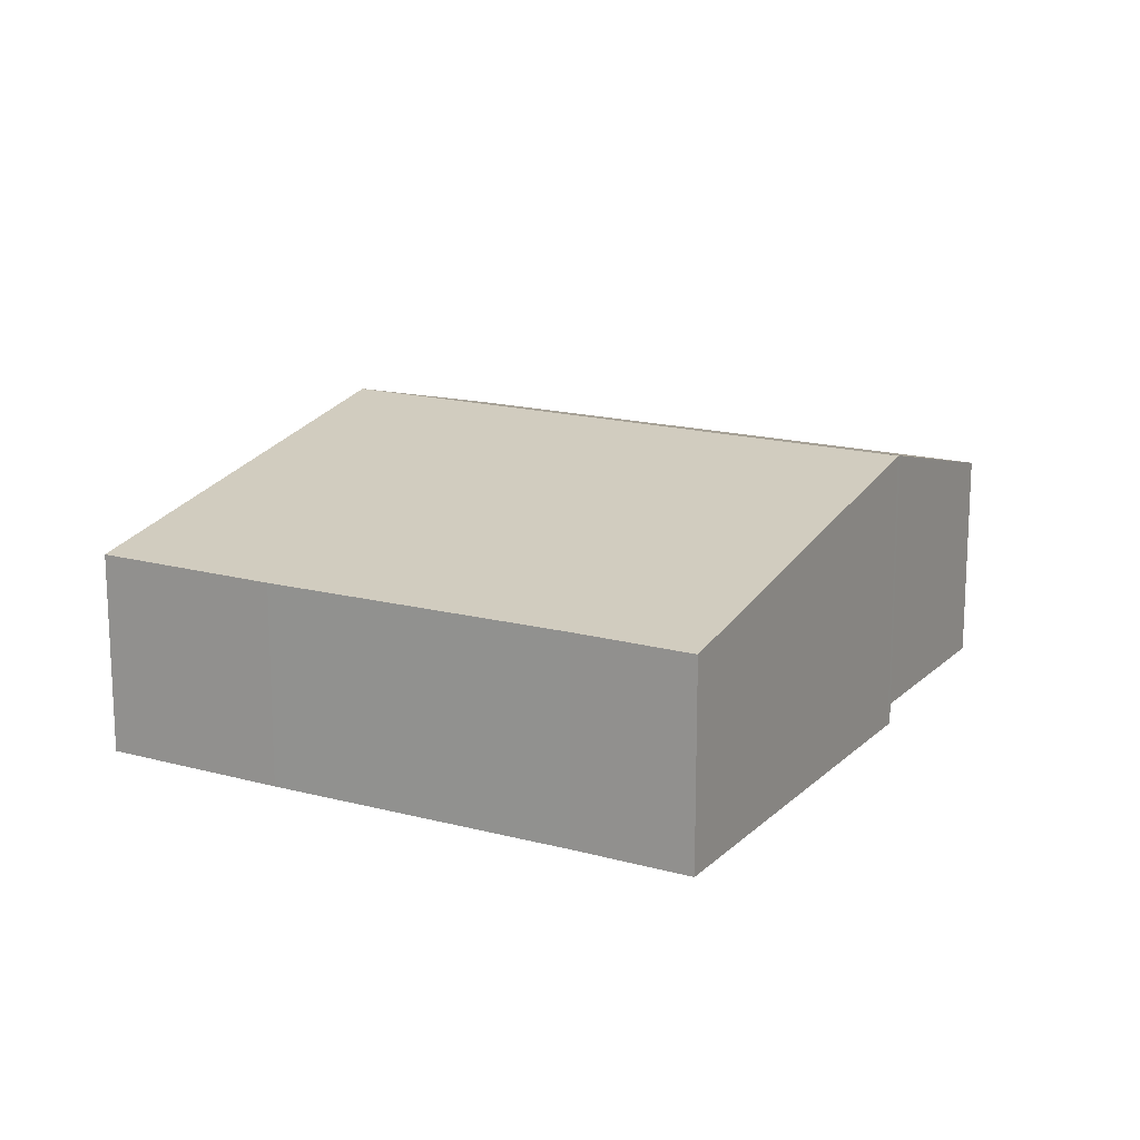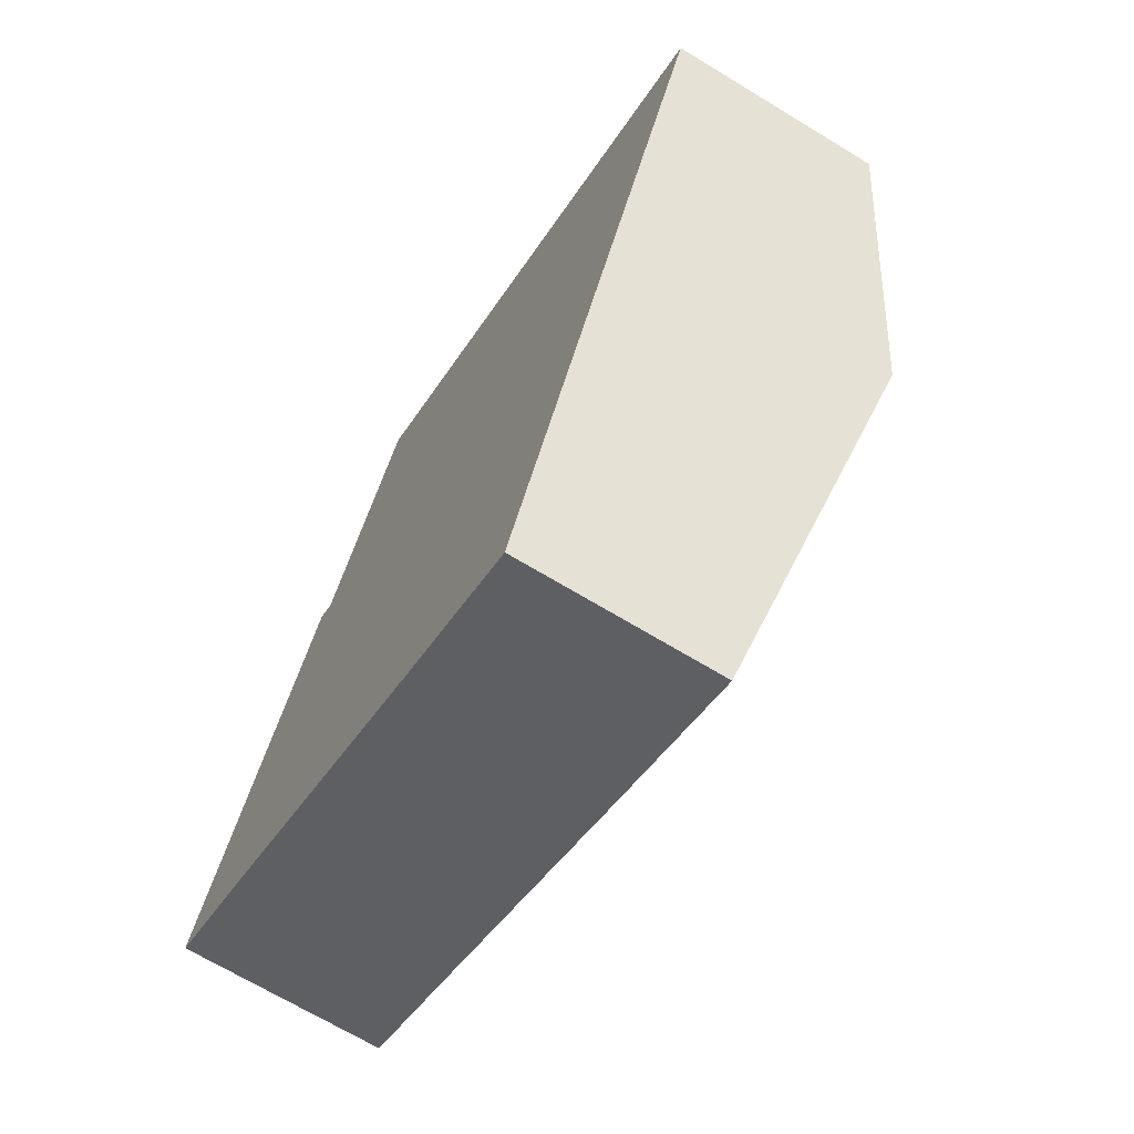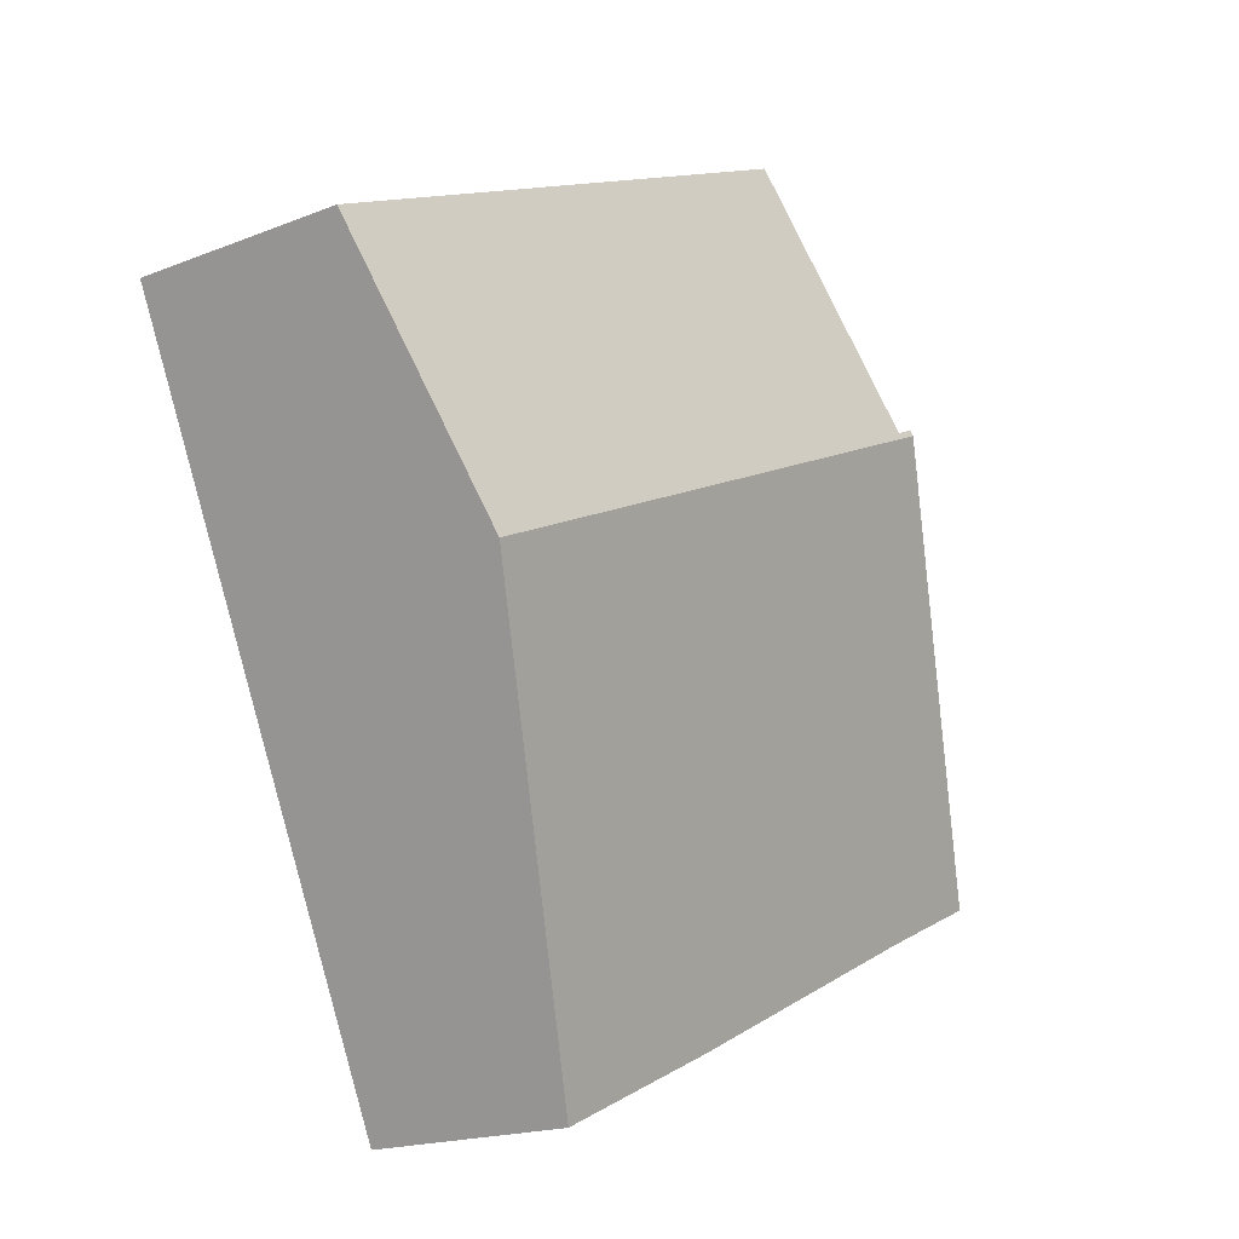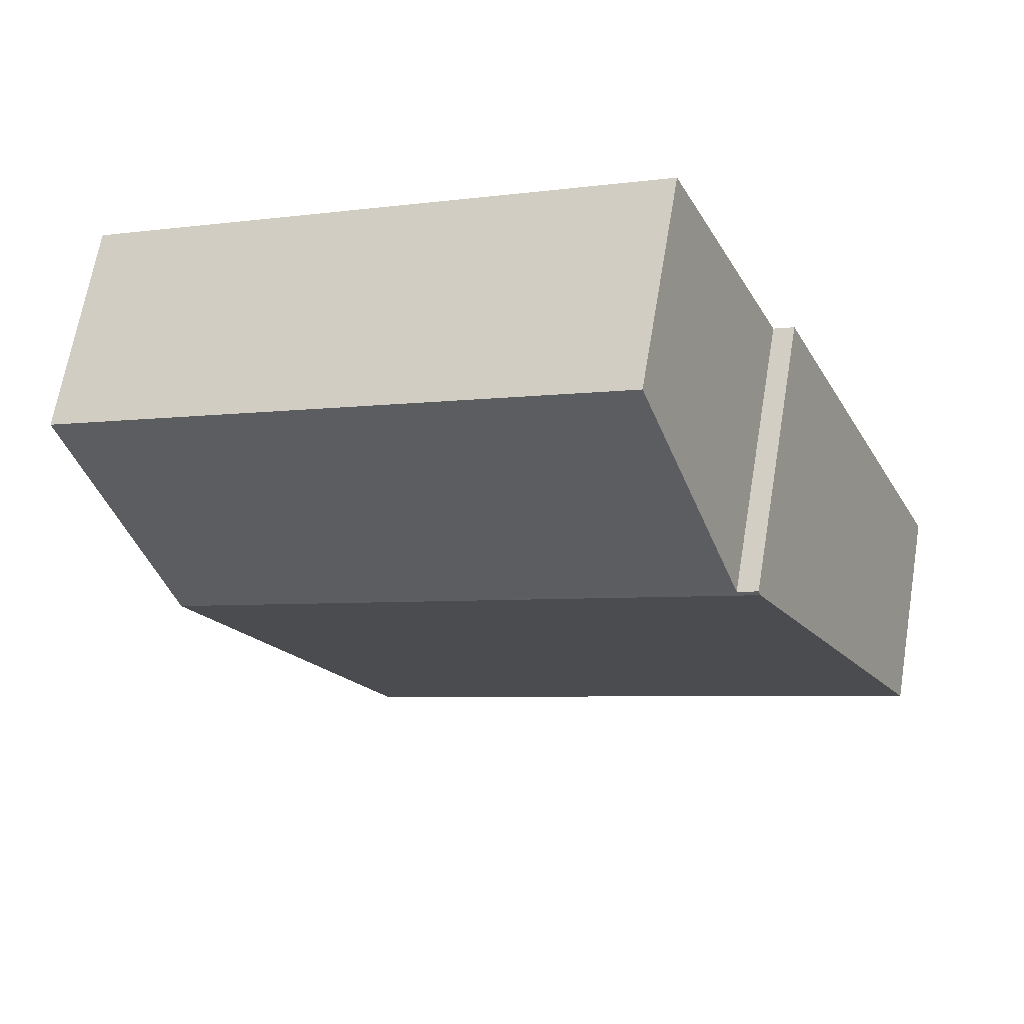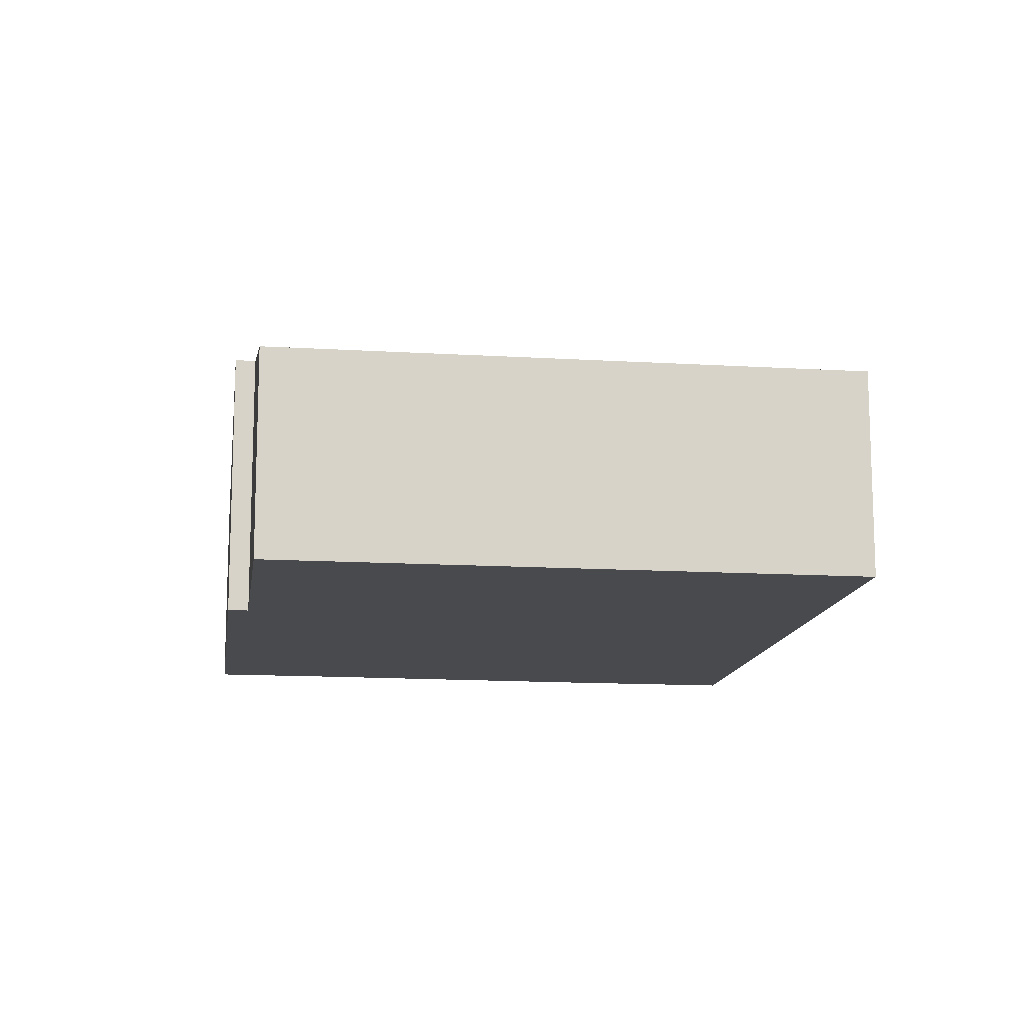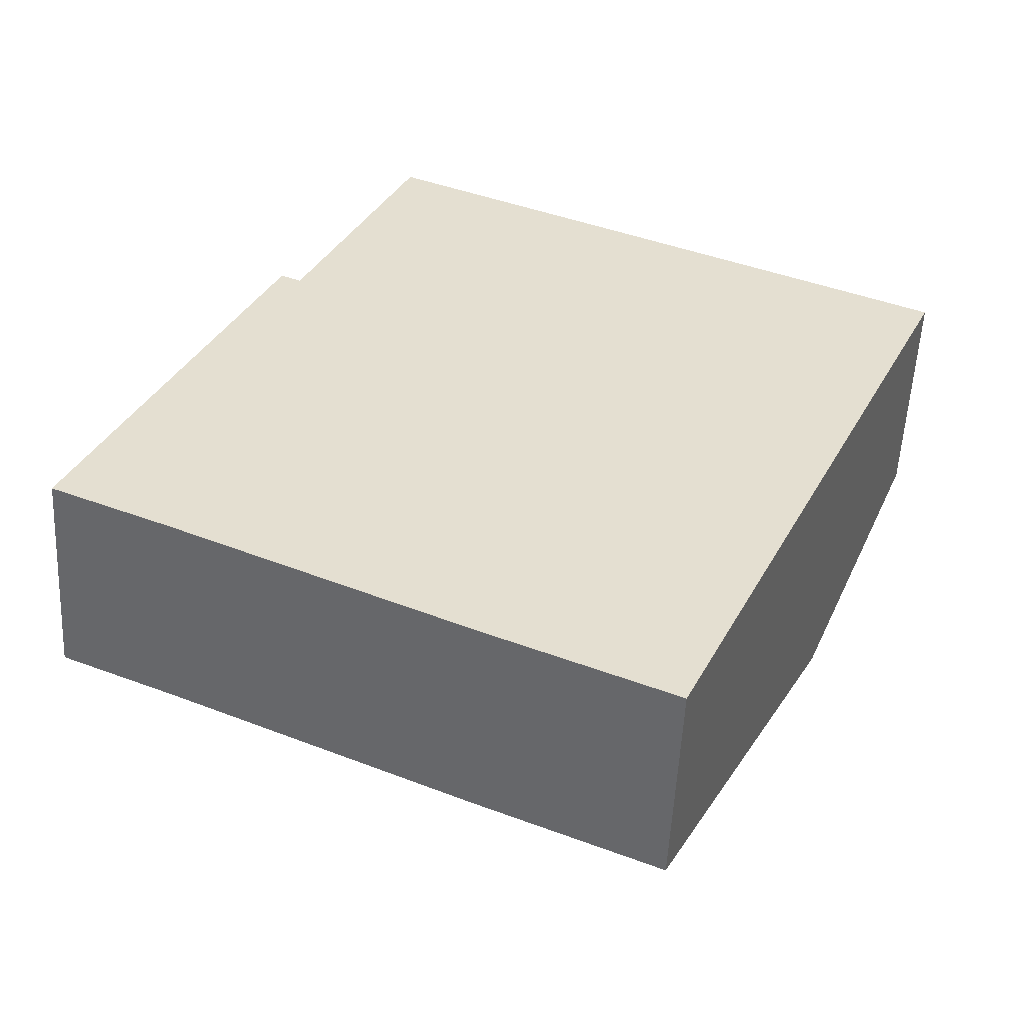
<metadata>
{"format":"obj","ext":"obj","renderer":"f3d","projection":"perspective","resolution":1024,"background":"white","views":[{"elev":16.5,"azim":-126.3,"up":"+Y"},{"elev":-68.1,"azim":58.6,"up":"+Z"},{"elev":-18.0,"azim":128.0,"up":"+Z"},{"elev":65.6,"azim":-170.5,"up":"+Z"},{"elev":-13.3,"azim":16.4,"up":"+Y"},{"elev":-54.0,"azim":-2.9,"up":"+Z"}]}
</metadata>
<code>
v  3.946 1.989 -1.842
v  7.474 2.77 1.365
v  5.677 1.989 -2.622
v  1.114 2 -0.502
v  0 2 1.225e-16
v  1.774 2.77 3.935
v  8.575 2.095 3.807
v  1.989 2.756 3.898
v  3.067 2.095 6.29
v  1.796 2.757 3.984
v  5.677 1.606e-16 -2.622
v  3.946 1.128e-16 -1.842
v  1.114 3.074e-17 -0.502
v  0 0 0
v  1.774 -2.409e-16 3.935
v  1.796 -2.44e-16 3.984
v  1.989 -2.387e-16 3.898
v  3.067 -3.852e-16 6.29
v  8.575 -2.331e-16 3.807
v  7.474 -8.358e-17 1.365
g defaultobject
f 1 2 3
f 2 1 4
f 2 4 5
f 2 5 6
f 7 8 9
f 8 6 10
f 6 8 2
f 2 8 7
f 11 1 3
f 1 11 12
f 1 13 4
f 13 1 12
f 13 5 4
f 5 13 14
f 14 6 5
f 6 14 15
f 6 15 10
f 10 15 16
f 17 9 8
f 9 17 18
f 16 8 10
f 8 16 17
f 18 7 9
f 7 18 19
f 2 11 3
f 11 2 20
f 20 2 7
f 20 7 19
f 18 20 19
f 20 18 17
f 20 17 11
f 11 17 16
f 11 16 15
f 11 15 13
f 13 15 14
f 11 13 12

</code>
